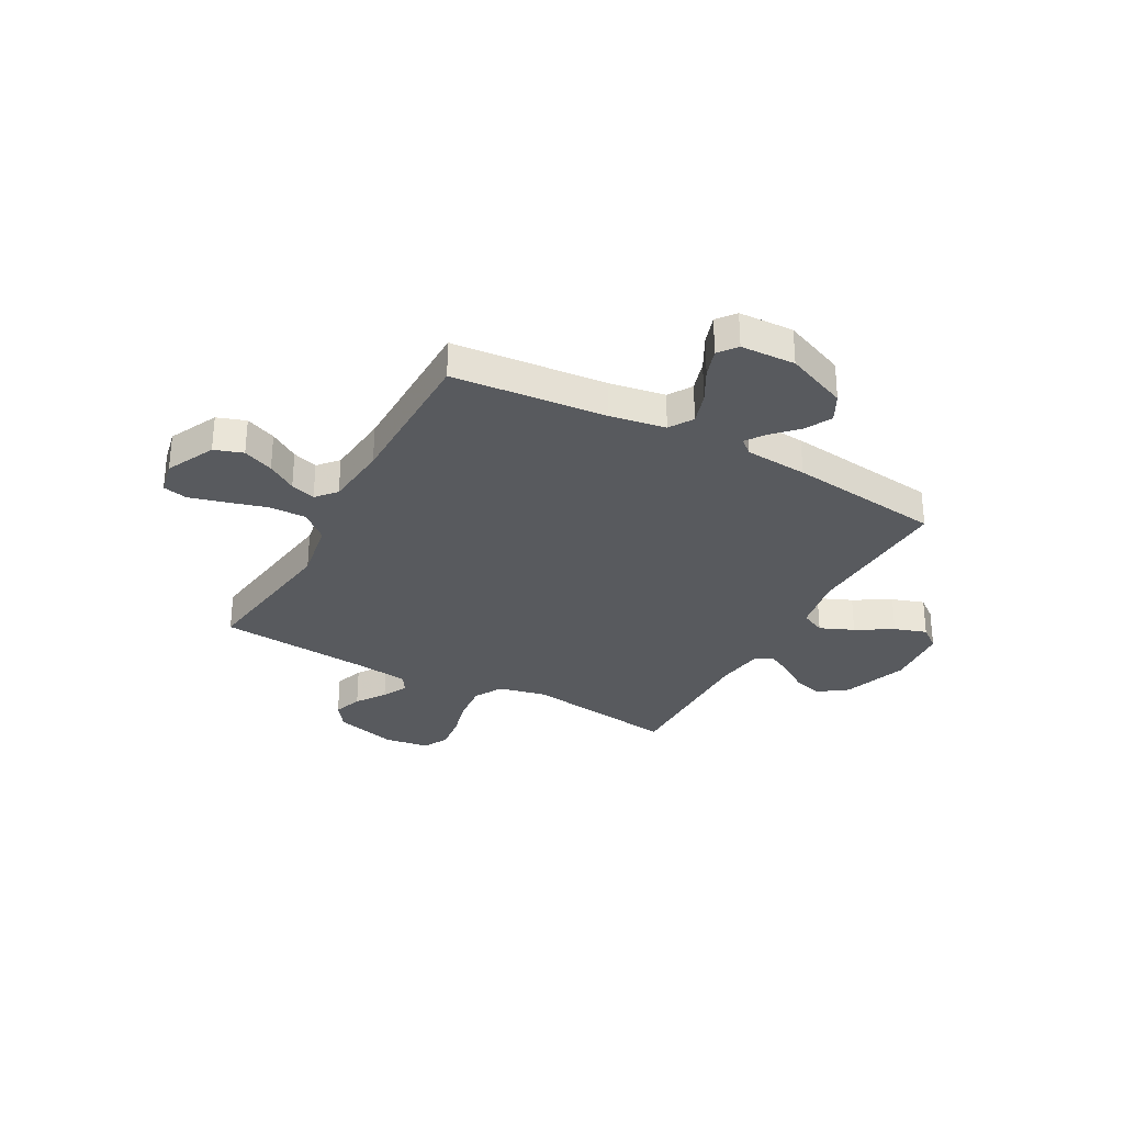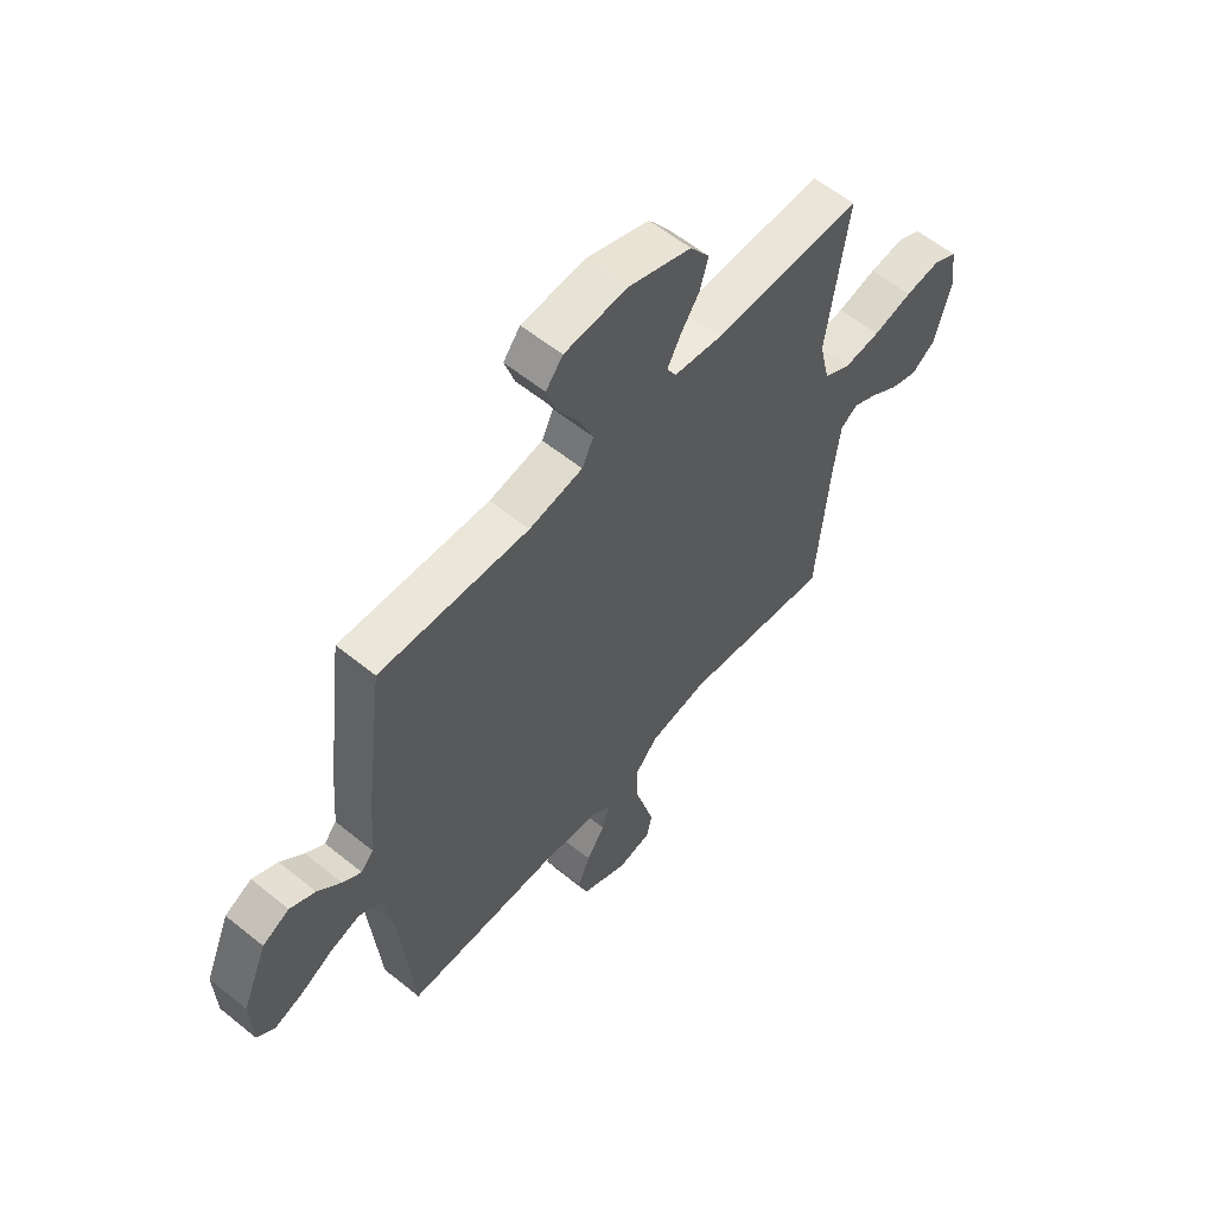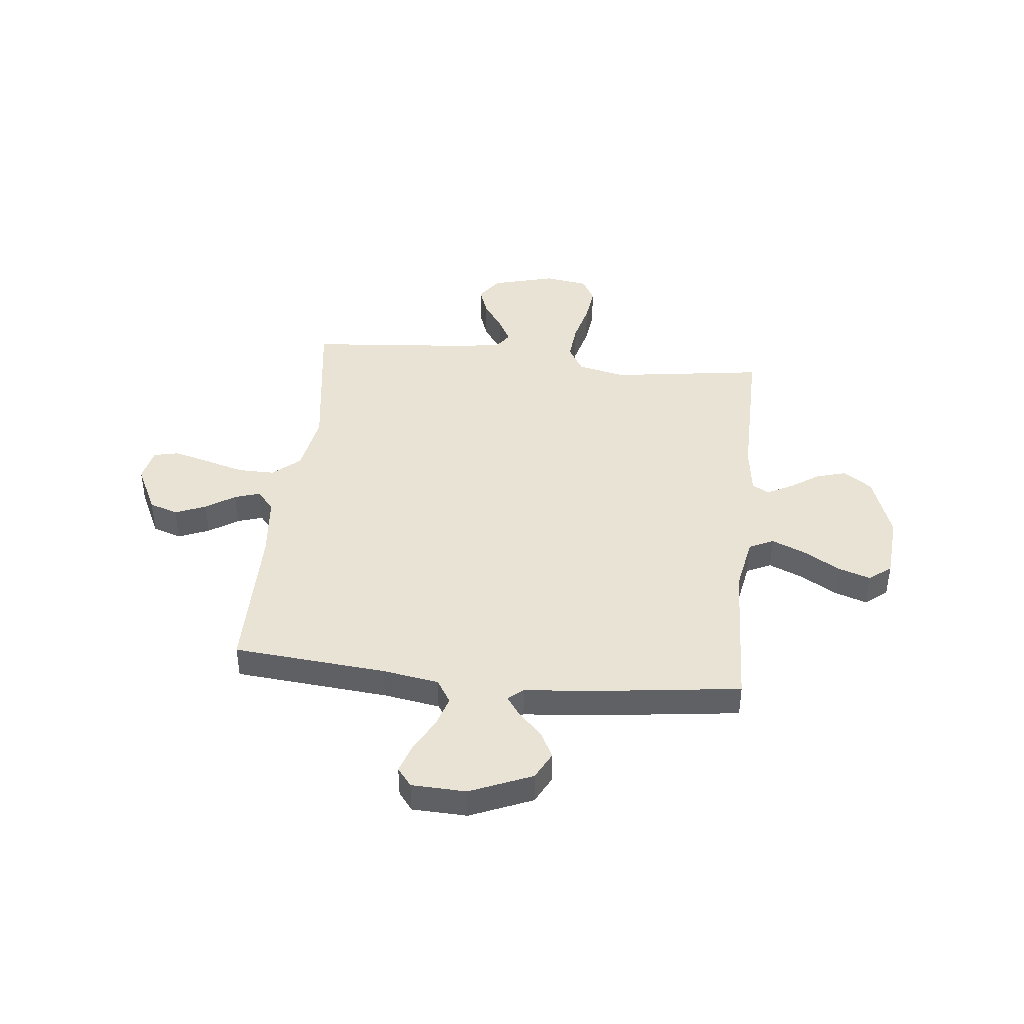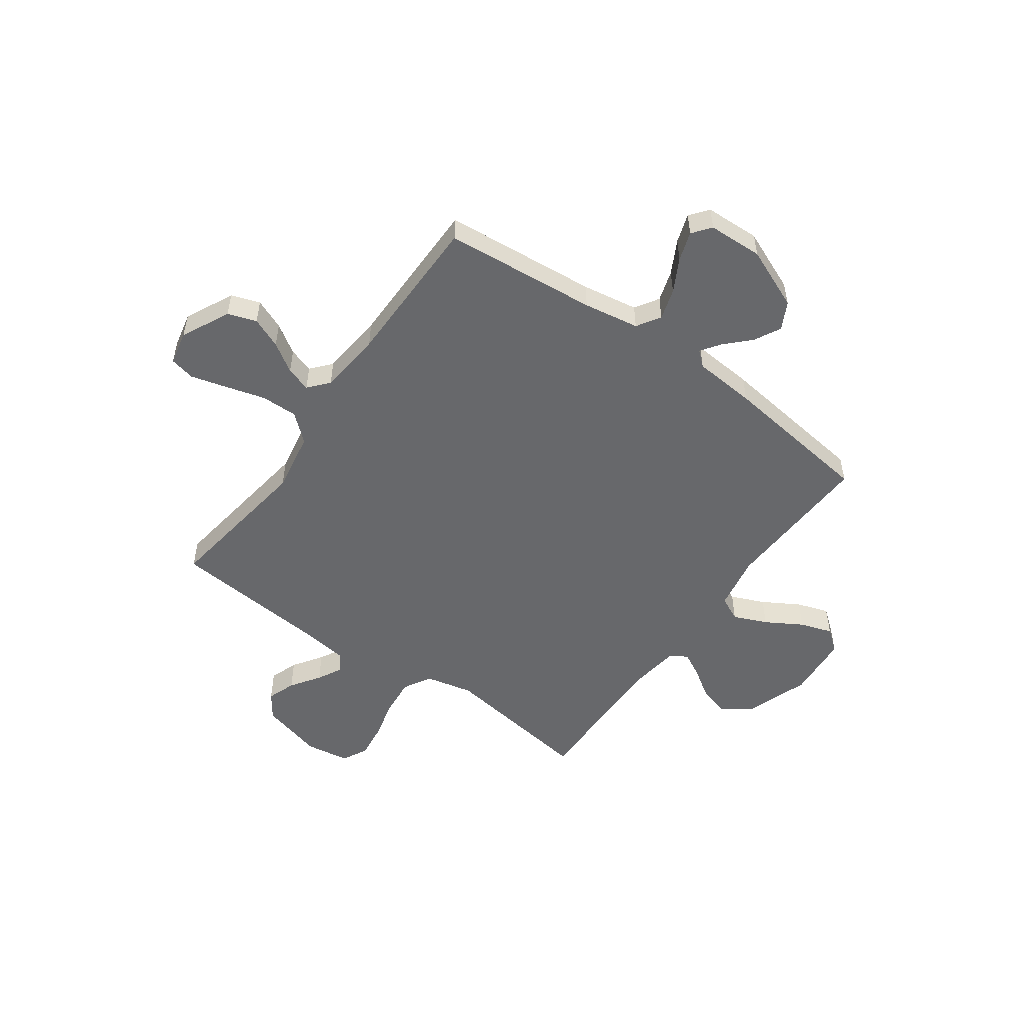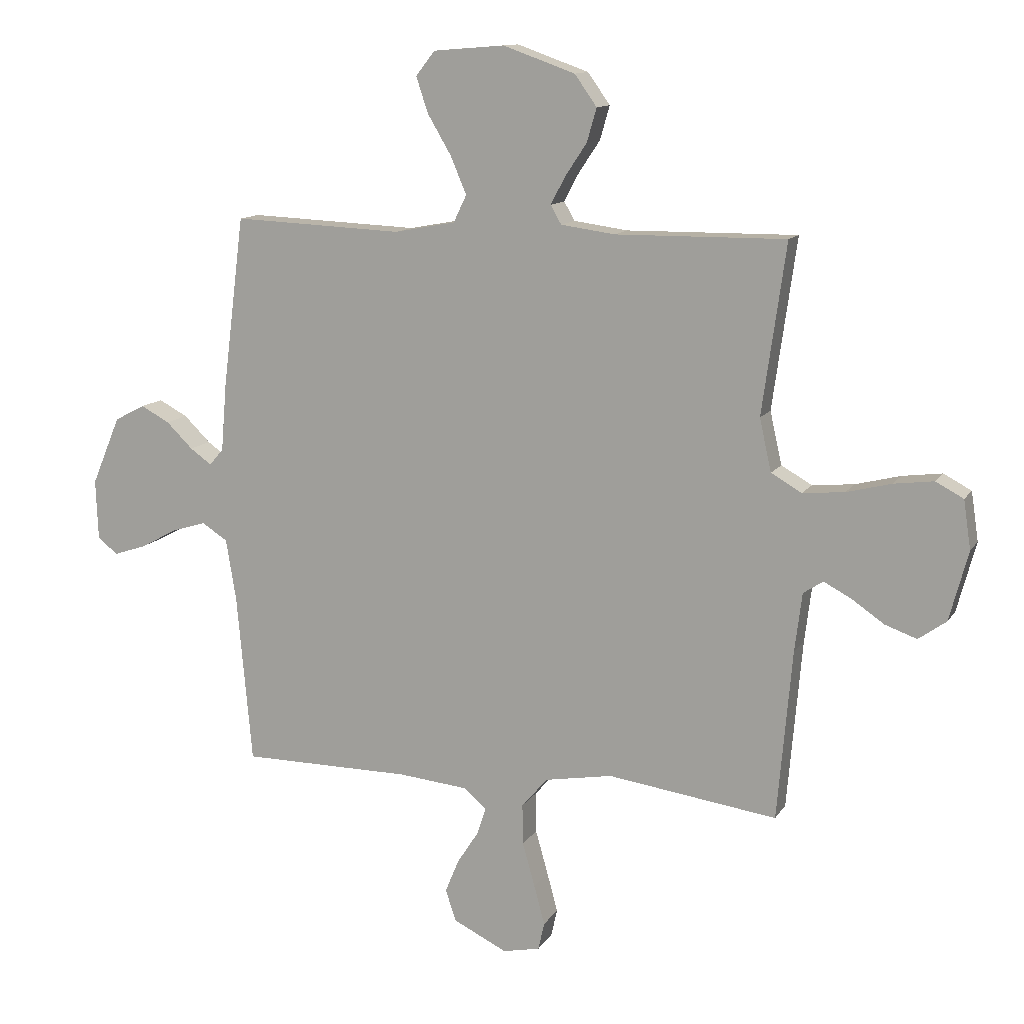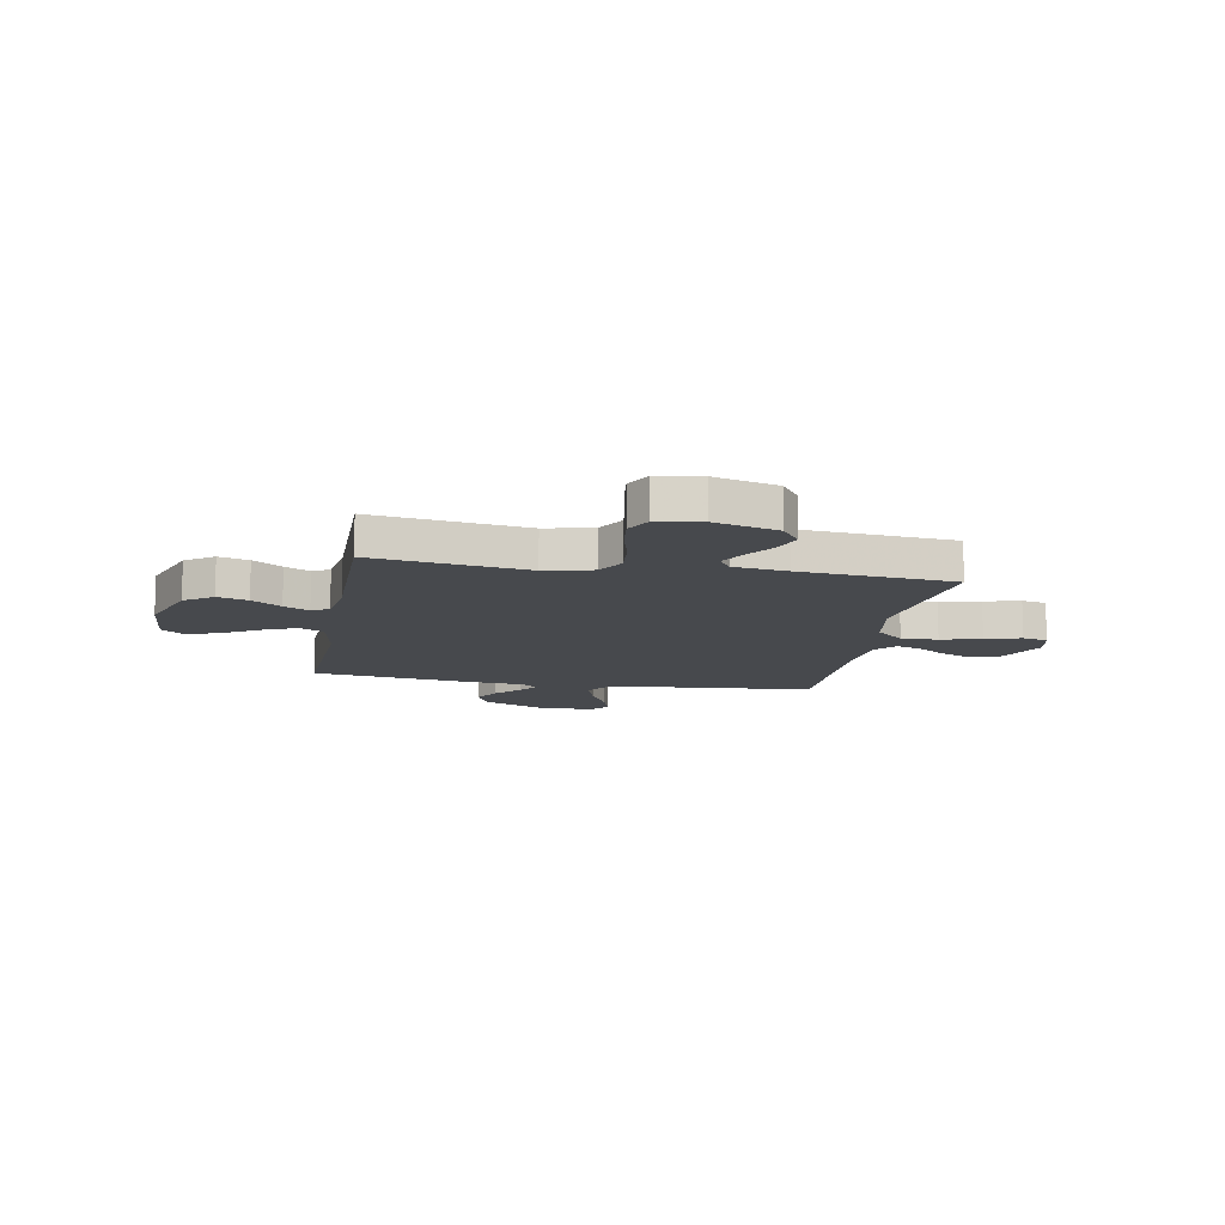
<metadata>
{"format":"obj","ext":"obj","renderer":"f3d","projection":"perspective","resolution":1024,"background":"white","views":[{"elev":-30.7,"azim":-118.6,"up":"+Y"},{"elev":58.7,"azim":-50.1,"up":"+Z"},{"elev":42.1,"azim":-83.9,"up":"+Y"},{"elev":-52.4,"azim":-125.6,"up":"+Y"},{"elev":12.2,"azim":20.4,"up":"+Z"},{"elev":-12.1,"azim":79.7,"up":"+Y"}]}
</metadata>
<code>
v -0.5 0.07 0.5
v -0.2 0.07 0.487
v -0.092 0.07 0.507
v -0.069 0.07 0.555
v -0.097 0.07 0.621
v -0.139 0.07 0.692
v -0.16 0.07 0.755
v -0.126 0.07 0.798
v 0 0.07 0.808
v 0.127 0.07 0.763
v 0.166 0.07 0.708
v 0.149 0.07 0.649
v 0.111 0.07 0.592
v 0.085 0.07 0.543
v 0.104 0.07 0.51
v 0.2 0.07 0.497
v 0.5 0.07 0.5
v 0.458 0.07 0.2
v 0.479 0.07 0.107
v 0.533 0.07 0.076
v 0.607 0.07 0.083
v 0.686 0.07 0.103
v 0.756 0.07 0.112
v 0.805 0.07 0.086
v 0.818 0.07 0
v 0.785 0.07 -0.123
v 0.736 0.07 -0.158
v 0.68 0.07 -0.138
v 0.623 0.07 -0.099
v 0.574 0.07 -0.073
v 0.539 0.07 -0.096
v 0.526 0.07 -0.2
v 0.5 0.07 -0.5
v 0.2 0.07 -0.458
v 0.081 0.07 -0.479
v 0.035 0.07 -0.532
v 0.036 0.07 -0.604
v 0.058 0.07 -0.682
v 0.077 0.07 -0.752
v 0.066 0.07 -0.801
v 0 0.07 -0.815
v -0.095 0.07 -0.769
v -0.114 0.07 -0.713
v -0.089 0.07 -0.653
v -0.052 0.07 -0.596
v -0.036 0.07 -0.547
v -0.075 0.07 -0.513
v -0.2 0.07 -0.501
v -0.5 0.07 -0.5
v -0.527 0.07 -0.2
v -0.545 0.07 -0.091
v -0.591 0.07 -0.062
v -0.652 0.07 -0.081
v -0.717 0.07 -0.116
v -0.774 0.07 -0.135
v -0.81 0.07 -0.107
v -0.814 0.07 0
v -0.763 0.07 0.121
v -0.709 0.07 0.149
v -0.658 0.07 0.122
v -0.611 0.07 0.076
v -0.573 0.07 0.049
v -0.548 0.07 0.078
v -0.538 0.07 0.2
v -0.5 0 0.5
v -0.2 0 0.487
v -0.092 0 0.507
v -0.069 0 0.555
v -0.097 0 0.621
v -0.139 0 0.692
v -0.16 0 0.755
v -0.126 0 0.798
v 0 0 0.808
v 0.127 0 0.763
v 0.166 0 0.708
v 0.149 0 0.649
v 0.111 0 0.592
v 0.085 0 0.543
v 0.104 0 0.51
v 0.2 0 0.497
v 0.5 0 0.5
v 0.458 0 0.2
v 0.479 0 0.107
v 0.533 0 0.076
v 0.607 0 0.083
v 0.686 0 0.103
v 0.756 0 0.112
v 0.805 0 0.086
v 0.818 0 0
v 0.785 0 -0.123
v 0.736 0 -0.158
v 0.68 0 -0.138
v 0.623 0 -0.099
v 0.574 0 -0.073
v 0.539 0 -0.096
v 0.526 0 -0.2
v 0.5 0 -0.5
v 0.2 0 -0.458
v 0.081 0 -0.479
v 0.035 0 -0.532
v 0.036 0 -0.604
v 0.058 0 -0.682
v 0.077 0 -0.752
v 0.066 0 -0.801
v 0 0 -0.815
v -0.095 0 -0.769
v -0.114 0 -0.713
v -0.089 0 -0.653
v -0.052 0 -0.596
v -0.036 0 -0.547
v -0.075 0 -0.513
v -0.2 0 -0.501
v -0.5 0 -0.5
v -0.527 0 -0.2
v -0.545 0 -0.091
v -0.591 0 -0.062
v -0.652 0 -0.081
v -0.717 0 -0.116
v -0.774 0 -0.135
v -0.81 0 -0.107
v -0.814 0 0
v -0.763 0 0.121
v -0.709 0 0.149
v -0.658 0 0.122
v -0.611 0 0.076
v -0.573 0 0.049
v -0.548 0 0.078
v -0.538 0 0.2
f 63 64 1 2
f 58 59 60 61
f 58 61 62
f 57 58 62
f 56 57 62
f 53 54 55 56
f 52 53 56 62
f 51 52 62 63
f 48 49 50
f 47 48 50 51
f 46 47 51 63
f 42 43 44 45
f 42 45 46
f 41 42 46
f 40 41 46
f 37 38 39 40
f 37 40 46
f 36 37 46 63
f 32 33 34
f 31 32 34 35
f 26 27 28 29
f 26 29 30
f 25 26 30
f 24 25 30
f 21 22 23 24
f 20 21 24 30
f 19 20 30 31
f 16 17 18
f 15 16 18 19
f 10 11 12 13
f 10 13 14
f 9 10 14
f 8 9 14
f 5 6 7 8
f 4 5 8 14
f 3 4 14 15
f 35 36 63 2
f 15 19 31 35
f 2 3 15 35
f 66 65 128 127
f 125 124 123 122
f 126 125 122
f 126 122 121
f 126 121 120
f 120 119 118 117
f 126 120 117 116
f 127 126 116 115
f 114 113 112
f 115 114 112 111
f 127 115 111 110
f 109 108 107 106
f 110 109 106
f 110 106 105
f 110 105 104
f 104 103 102 101
f 110 104 101
f 127 110 101 100
f 98 97 96
f 99 98 96 95
f 93 92 91 90
f 94 93 90
f 94 90 89
f 94 89 88
f 88 87 86 85
f 94 88 85 84
f 95 94 84 83
f 82 81 80
f 83 82 80 79
f 77 76 75 74
f 78 77 74
f 78 74 73
f 78 73 72
f 72 71 70 69
f 78 72 69 68
f 79 78 68 67
f 66 127 100 99
f 99 95 83 79
f 99 79 67 66
f 1 65 66 2
f 2 66 67 3
f 3 67 68 4
f 4 68 69 5
f 5 69 70 6
f 6 70 71 7
f 7 71 72 8
f 8 72 73 9
f 9 73 74 10
f 10 74 75 11
f 11 75 76 12
f 12 76 77 13
f 13 77 78 14
f 14 78 79 15
f 15 79 80 16
f 16 80 81 17
f 17 81 82 18
f 18 82 83 19
f 19 83 84 20
f 20 84 85 21
f 21 85 86 22
f 22 86 87 23
f 23 87 88 24
f 24 88 89 25
f 25 89 90 26
f 26 90 91 27
f 27 91 92 28
f 28 92 93 29
f 29 93 94 30
f 30 94 95 31
f 31 95 96 32
f 32 96 97 33
f 33 97 98 34
f 34 98 99 35
f 35 99 100 36
f 36 100 101 37
f 37 101 102 38
f 38 102 103 39
f 39 103 104 40
f 40 104 105 41
f 41 105 106 42
f 42 106 107 43
f 43 107 108 44
f 44 108 109 45
f 45 109 110 46
f 46 110 111 47
f 47 111 112 48
f 48 112 113 49
f 49 113 114 50
f 50 114 115 51
f 51 115 116 52
f 52 116 117 53
f 53 117 118 54
f 54 118 119 55
f 55 119 120 56
f 56 120 121 57
f 57 121 122 58
f 58 122 123 59
f 59 123 124 60
f 60 124 125 61
f 61 125 126 62
f 62 126 127 63
f 63 127 128 64
f 64 128 65 1

</code>
